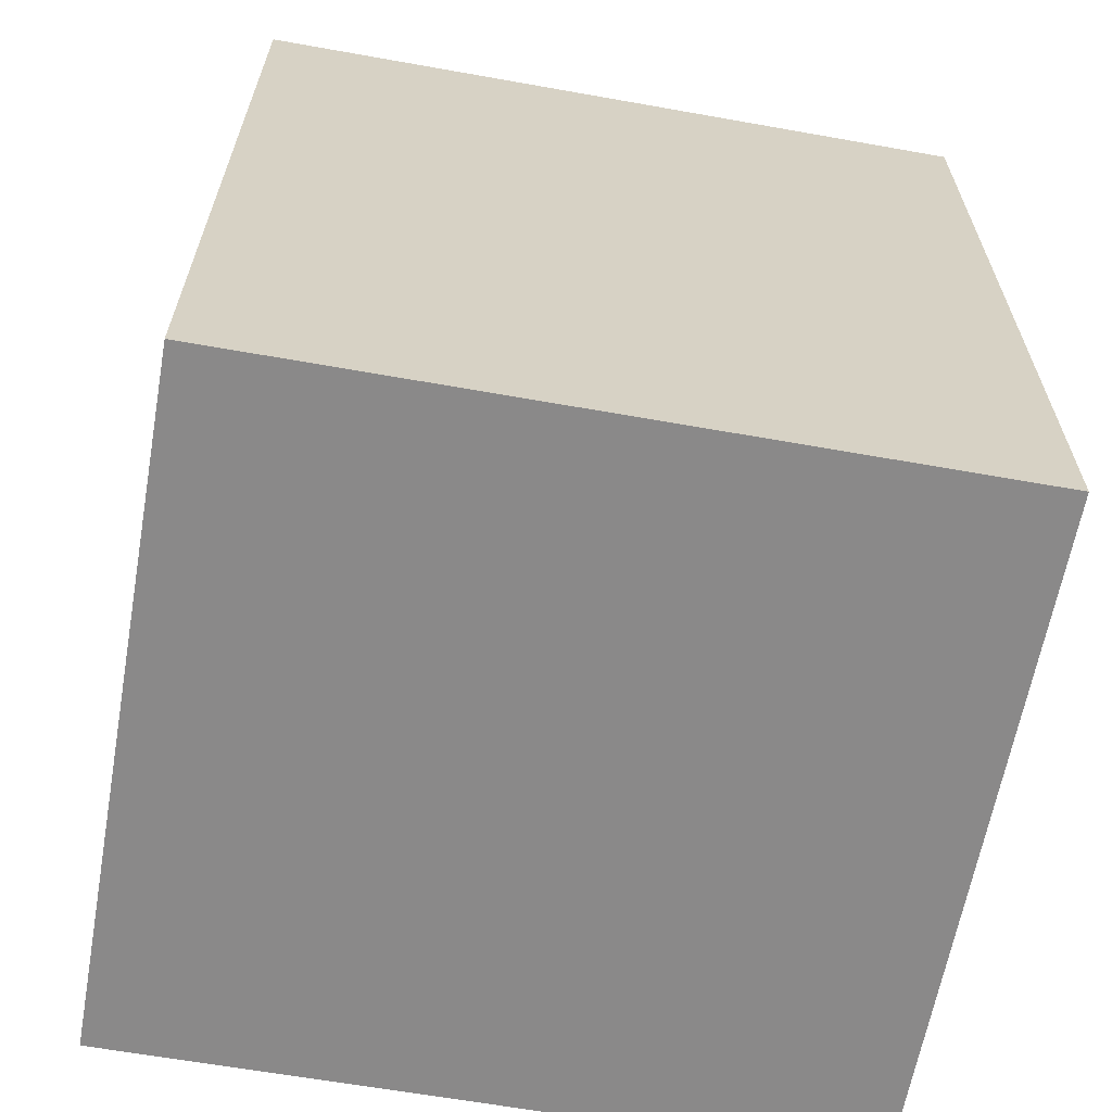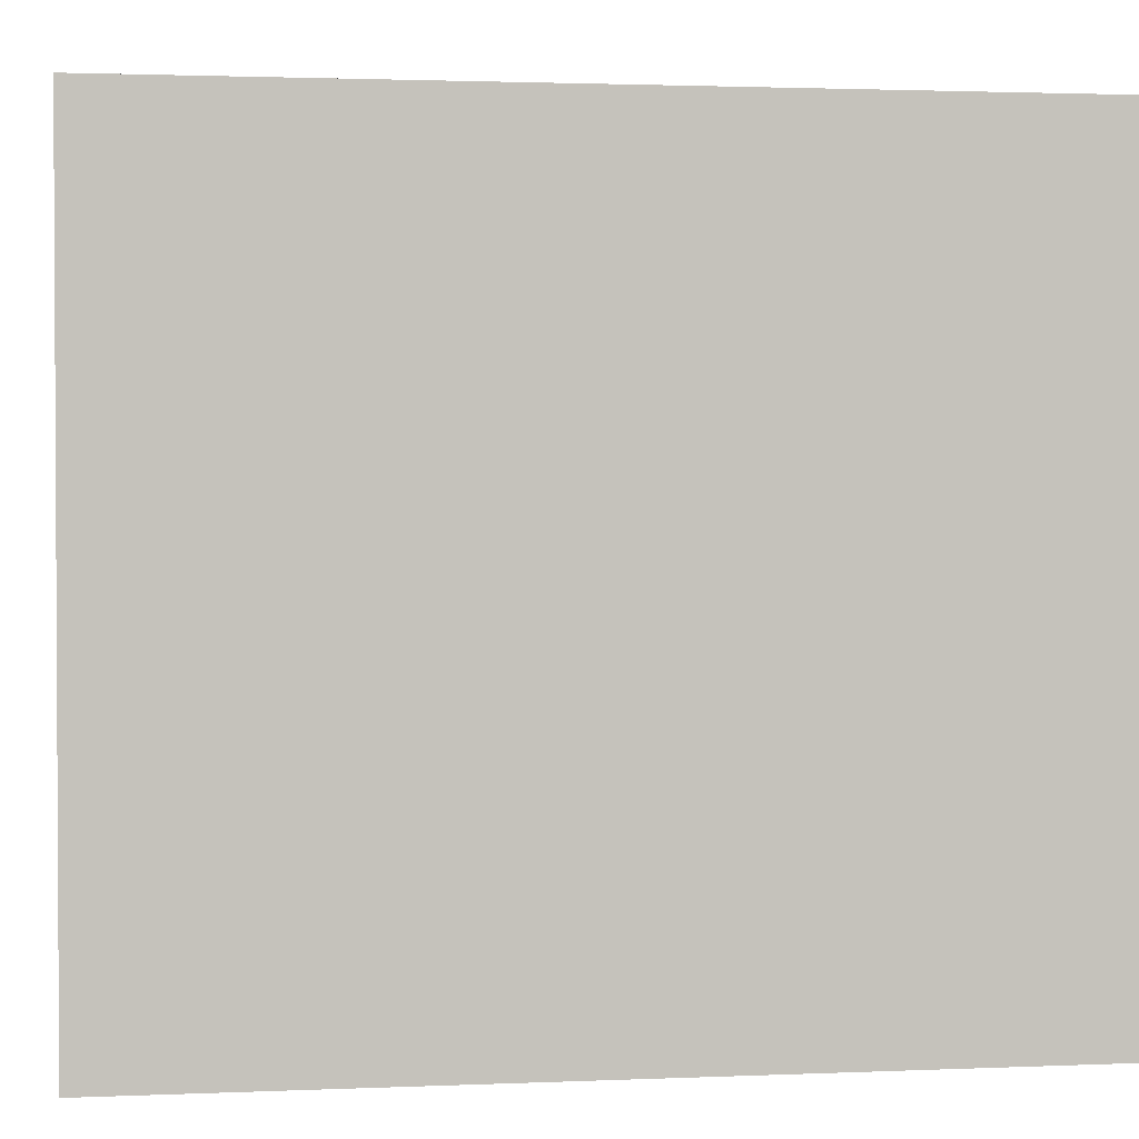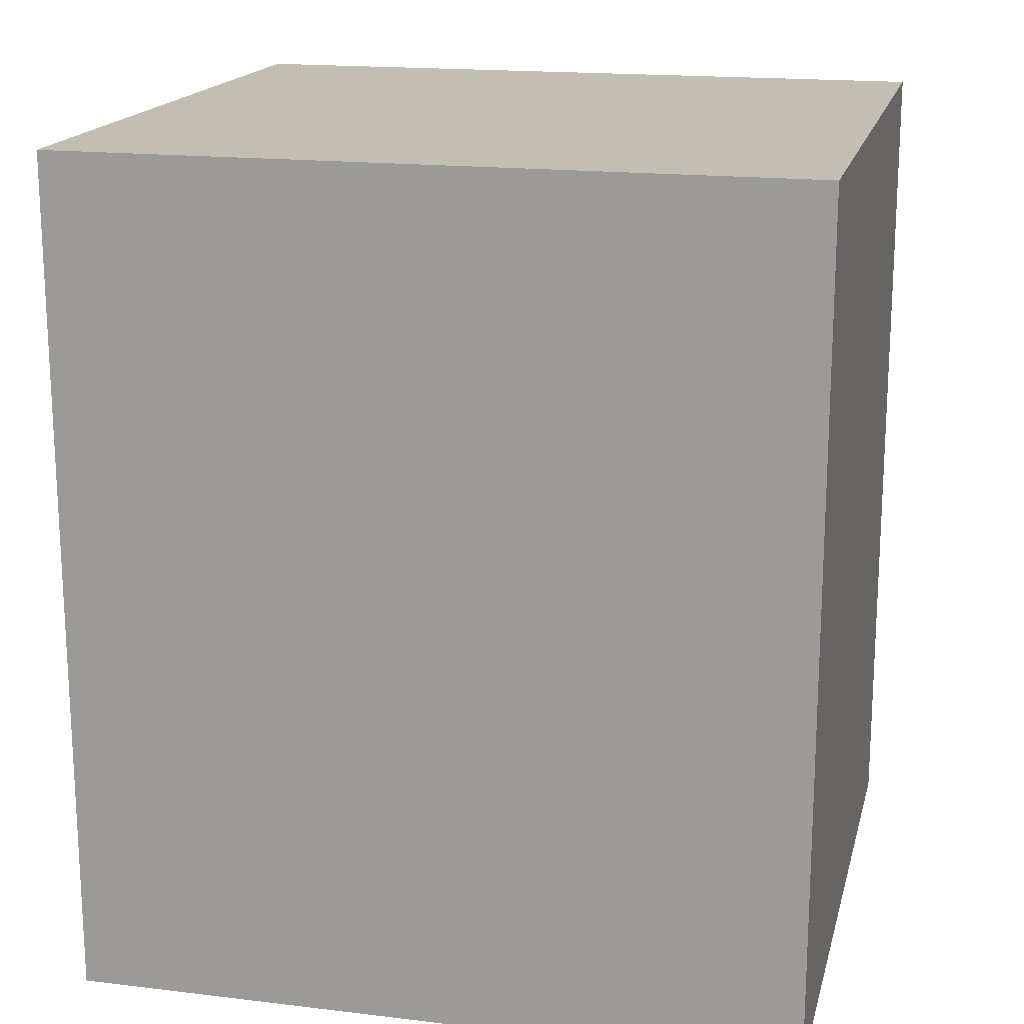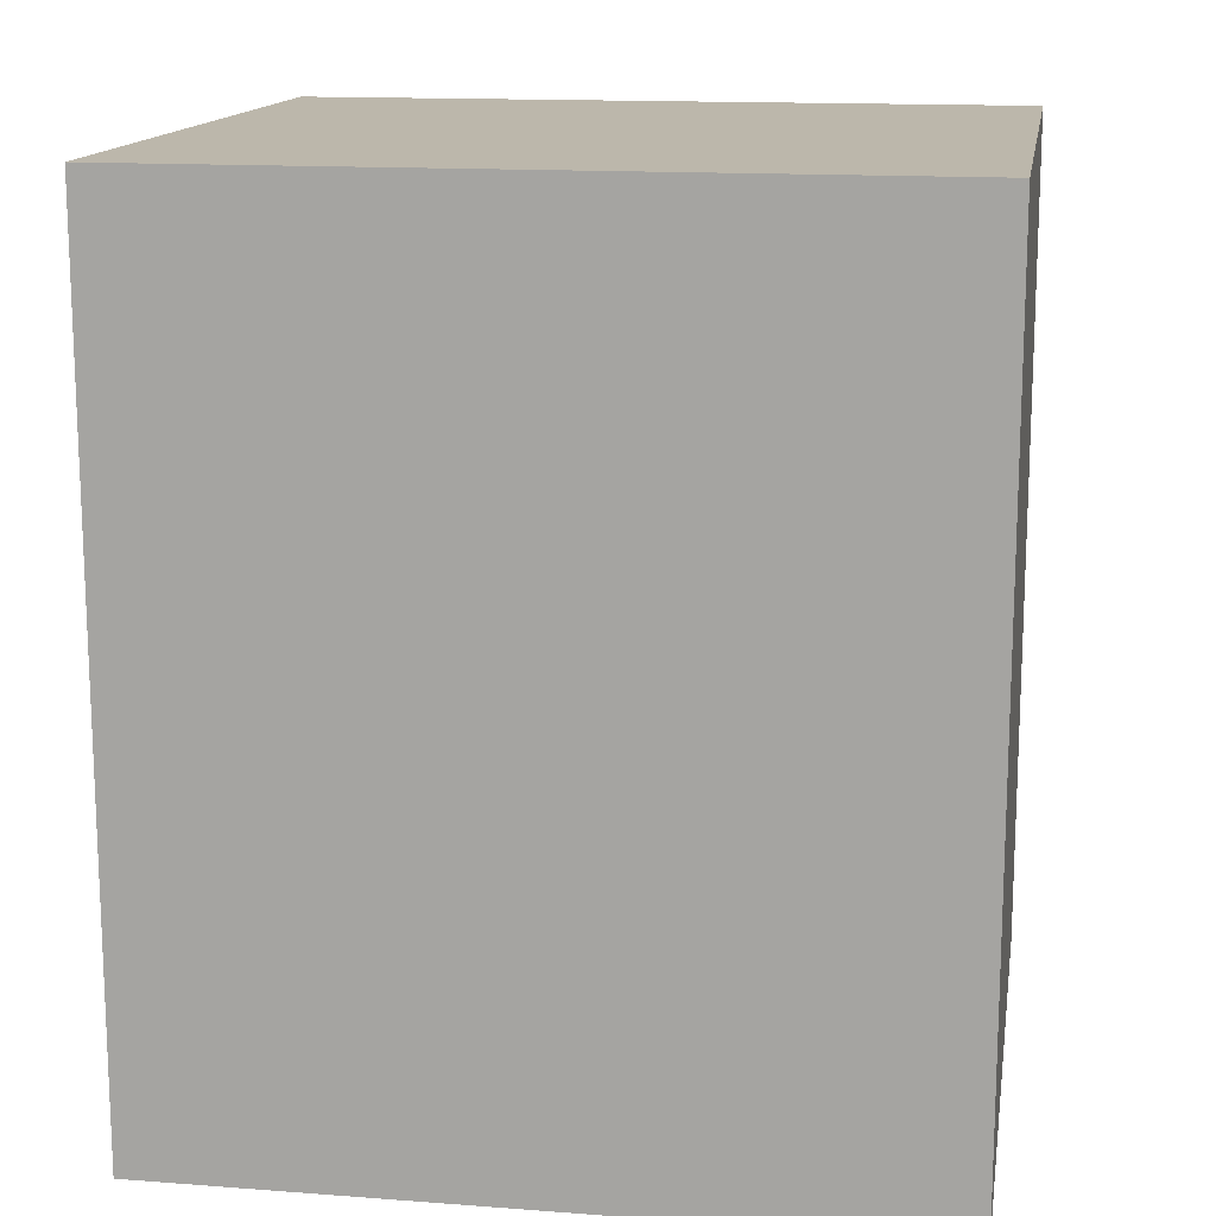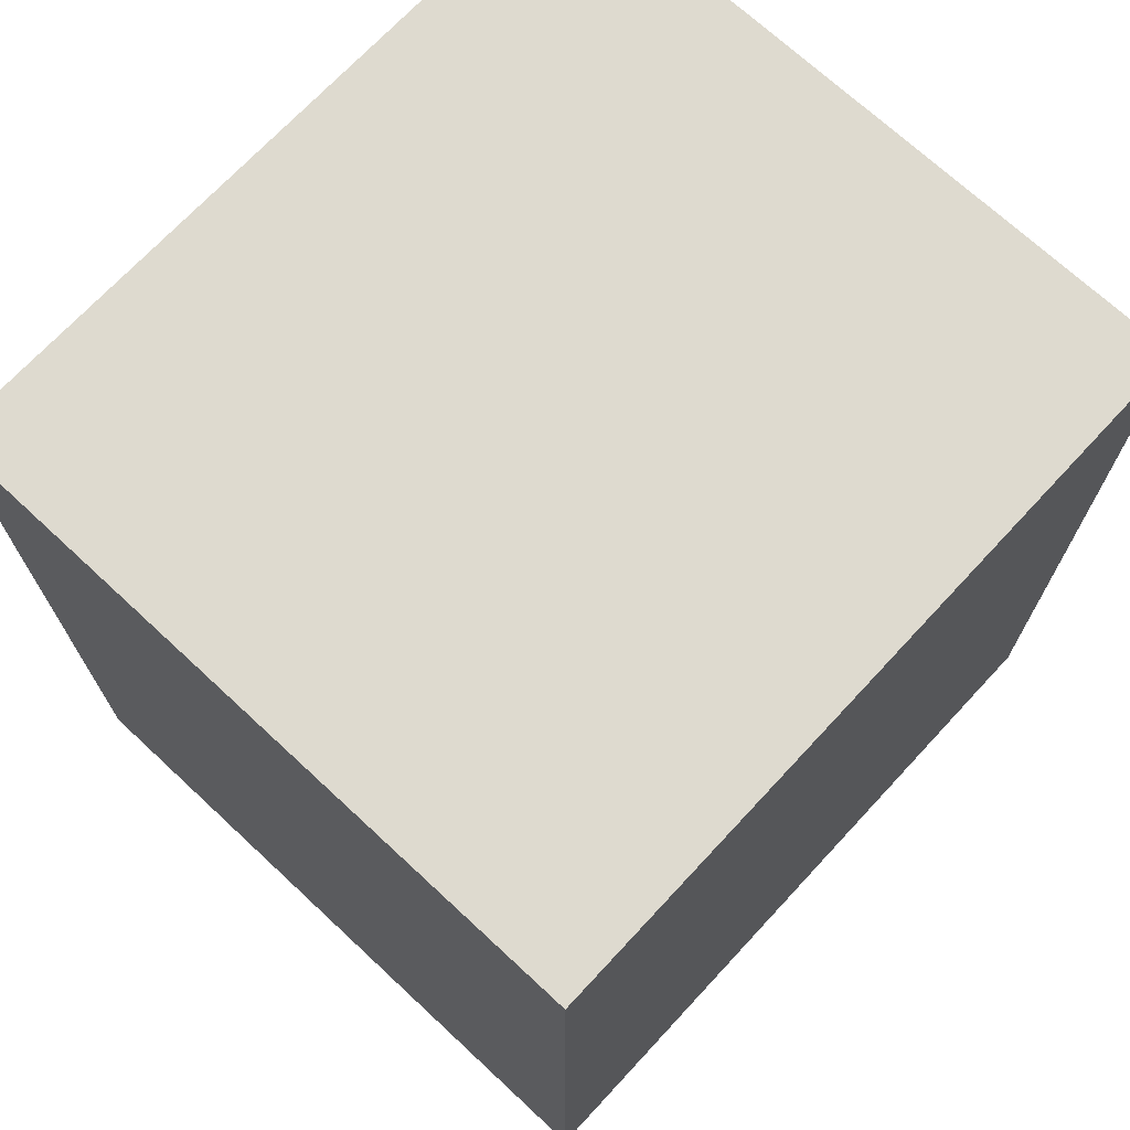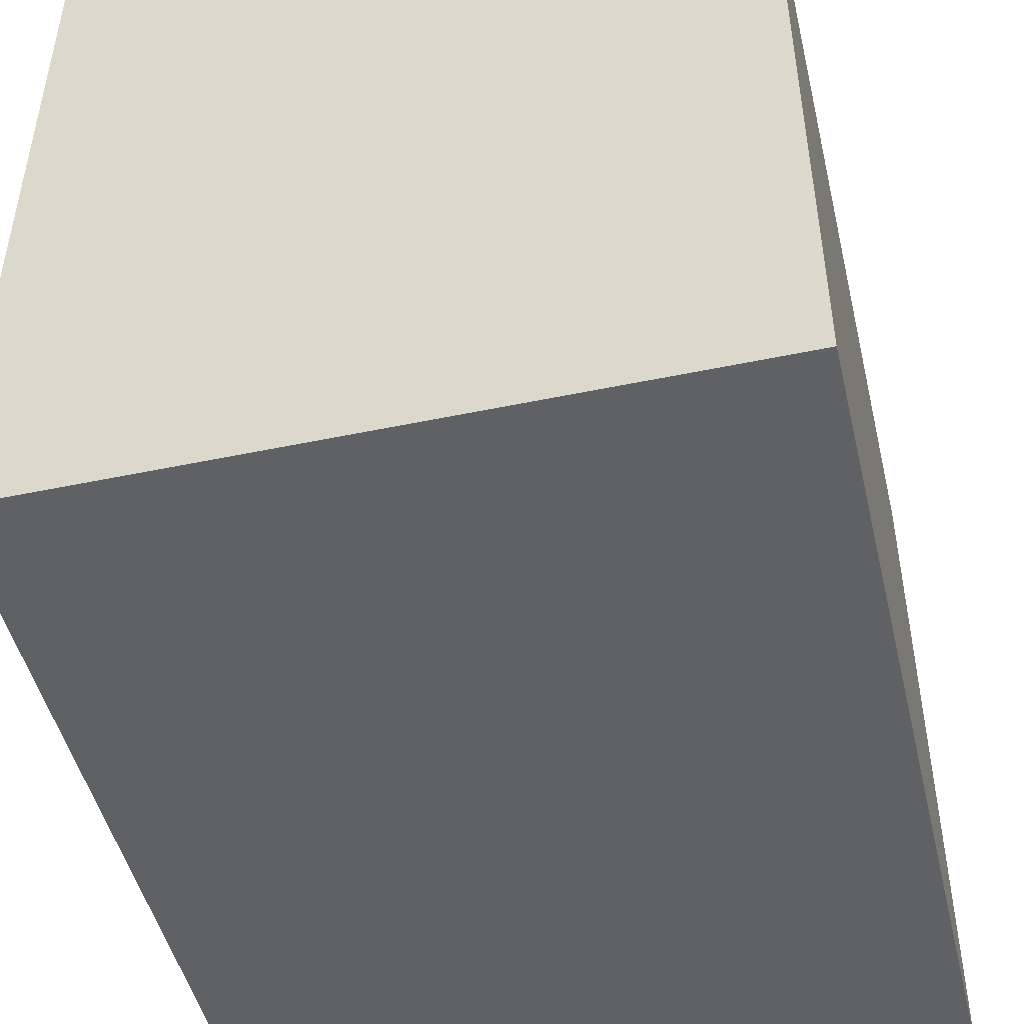
<metadata>
{"format":"obj","ext":"obj","renderer":"f3d","projection":"perspective","resolution":1024,"background":"white","views":[{"elev":-63.3,"azim":-100.2,"up":"+Y"},{"elev":1.9,"azim":-99.0,"up":"+Z"},{"elev":17.4,"azim":103.4,"up":"+Y"},{"elev":14.5,"azim":99.3,"up":"+Y"},{"elev":71.0,"azim":-137.1,"up":"+Y"},{"elev":-47.9,"azim":-166.7,"up":"+Z"}]}
</metadata>
<code>
v -0.1723 -0.1023 0.006894
v -0.1723 -0.1023 0.083
v -0.1015 -0.1023 0.006894
v -0.1015 -0.1023 0.083
v -0.1723 -0.1906 0.006894
v -0.1723 -0.1906 0.083
v -0.1015 -0.1906 0.006894
v -0.1015 -0.1906 0.083
f 2 3 1
f 4 7 3
f 8 5 7
f 6 1 5
f 7 1 3
f 4 6 8
f 2 4 3
f 4 8 7
f 8 6 5
f 6 2 1
f 7 5 1
f 4 2 6

</code>
